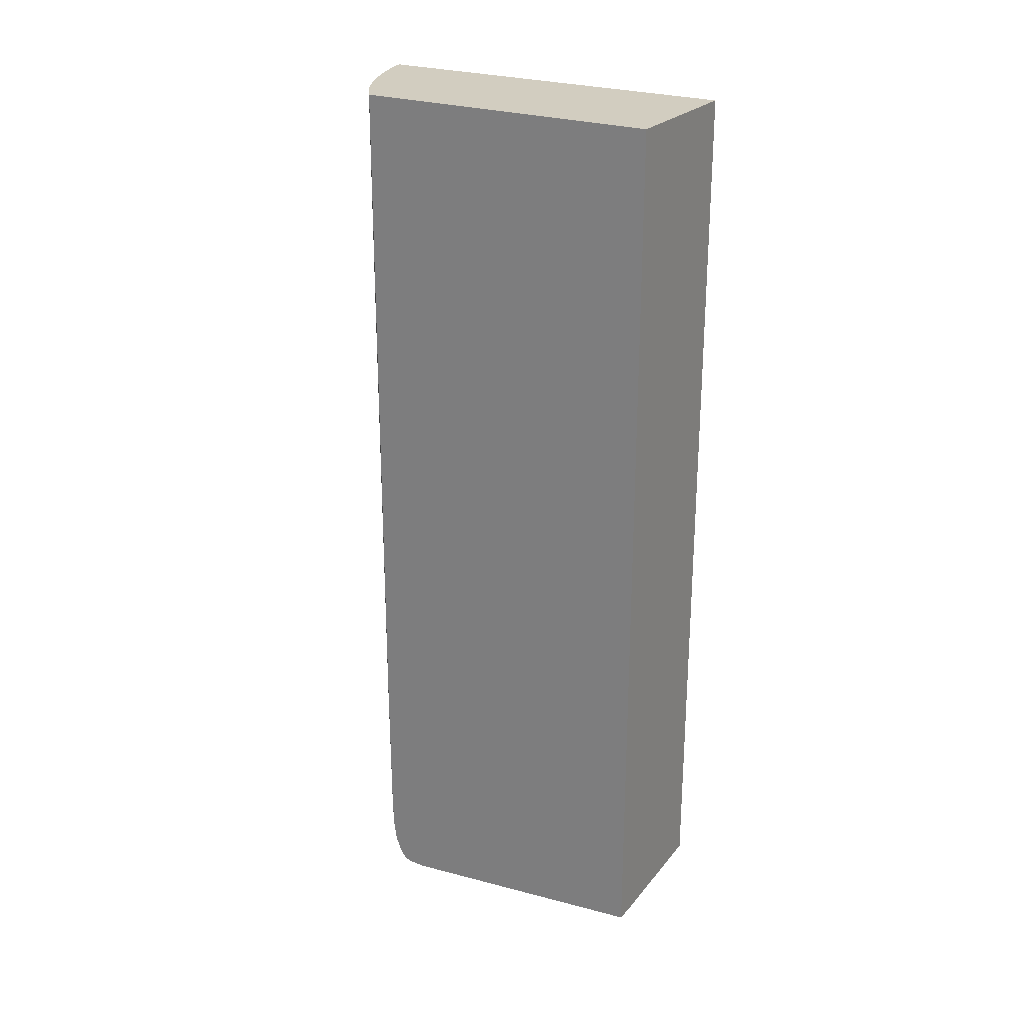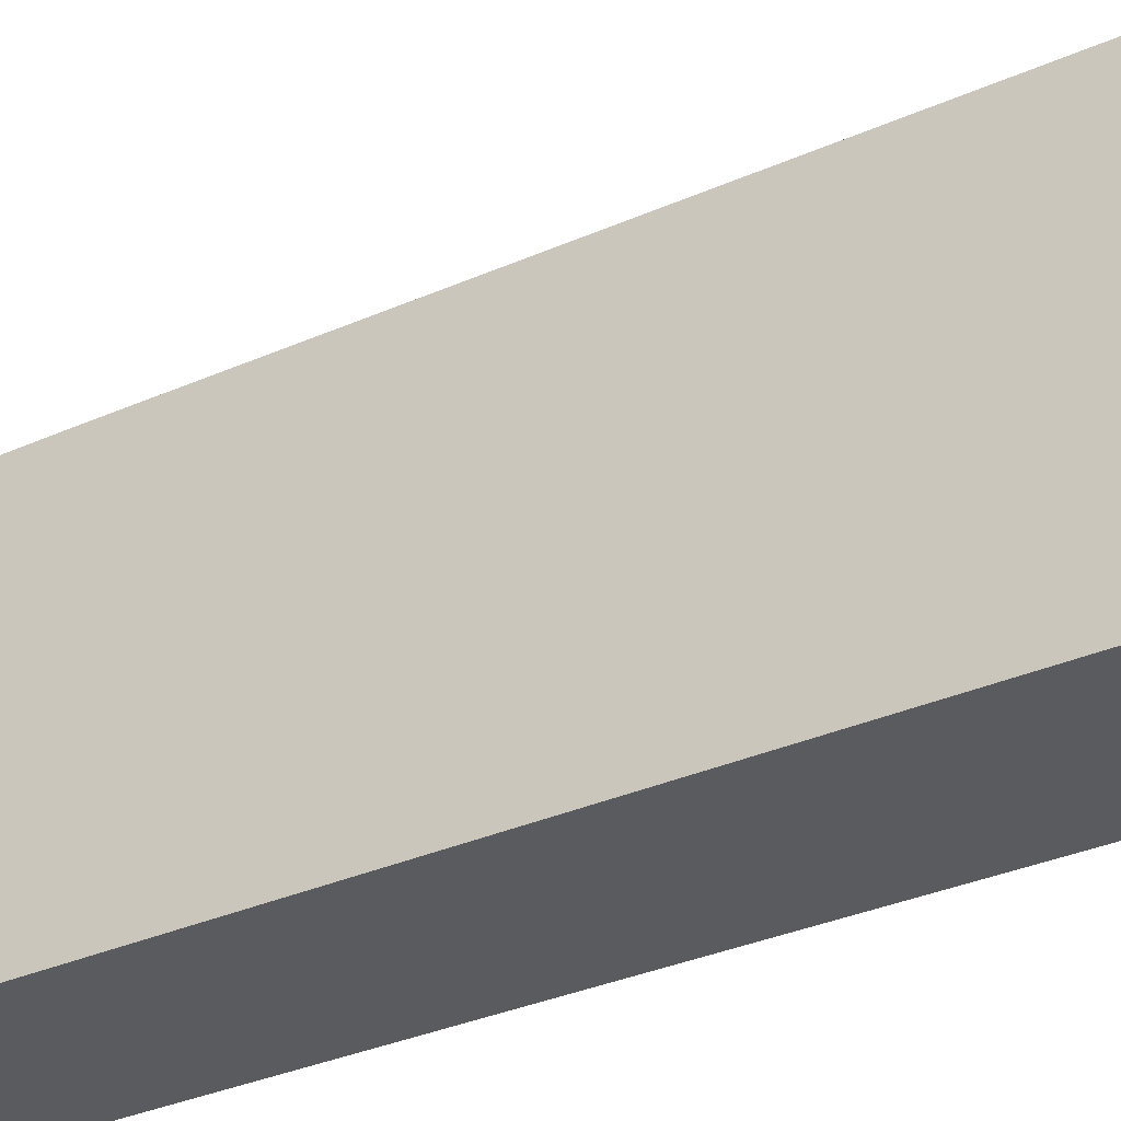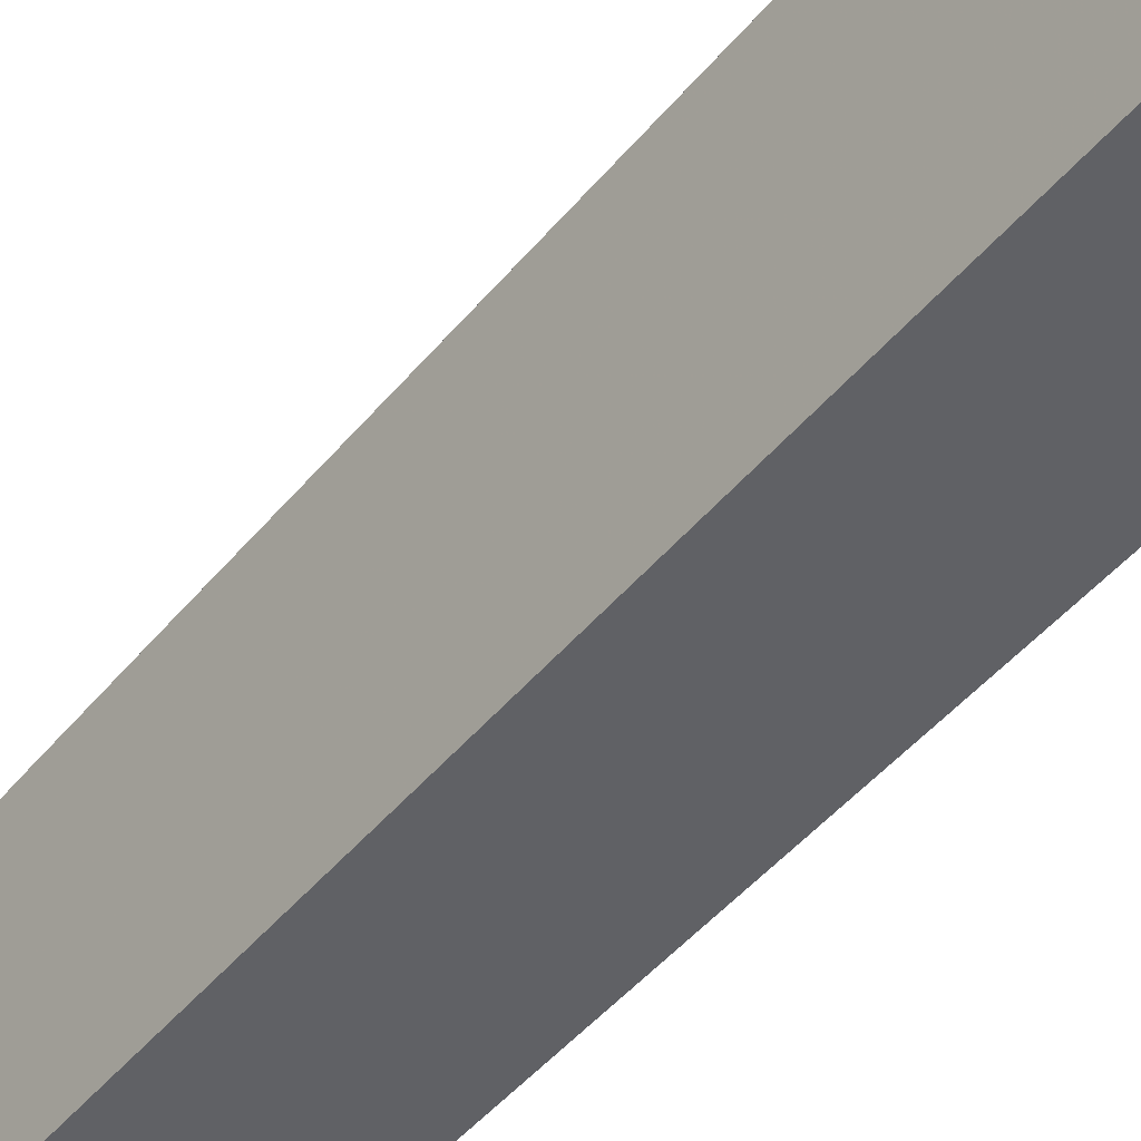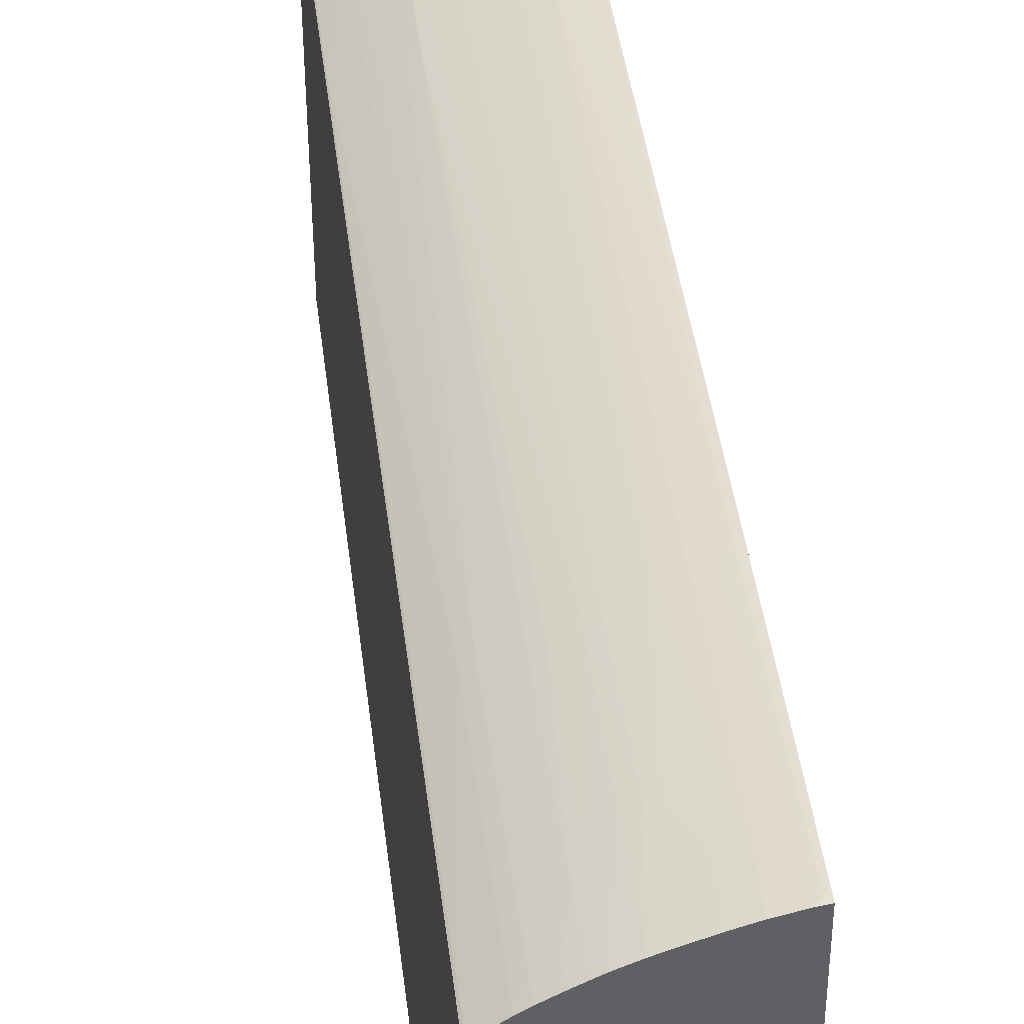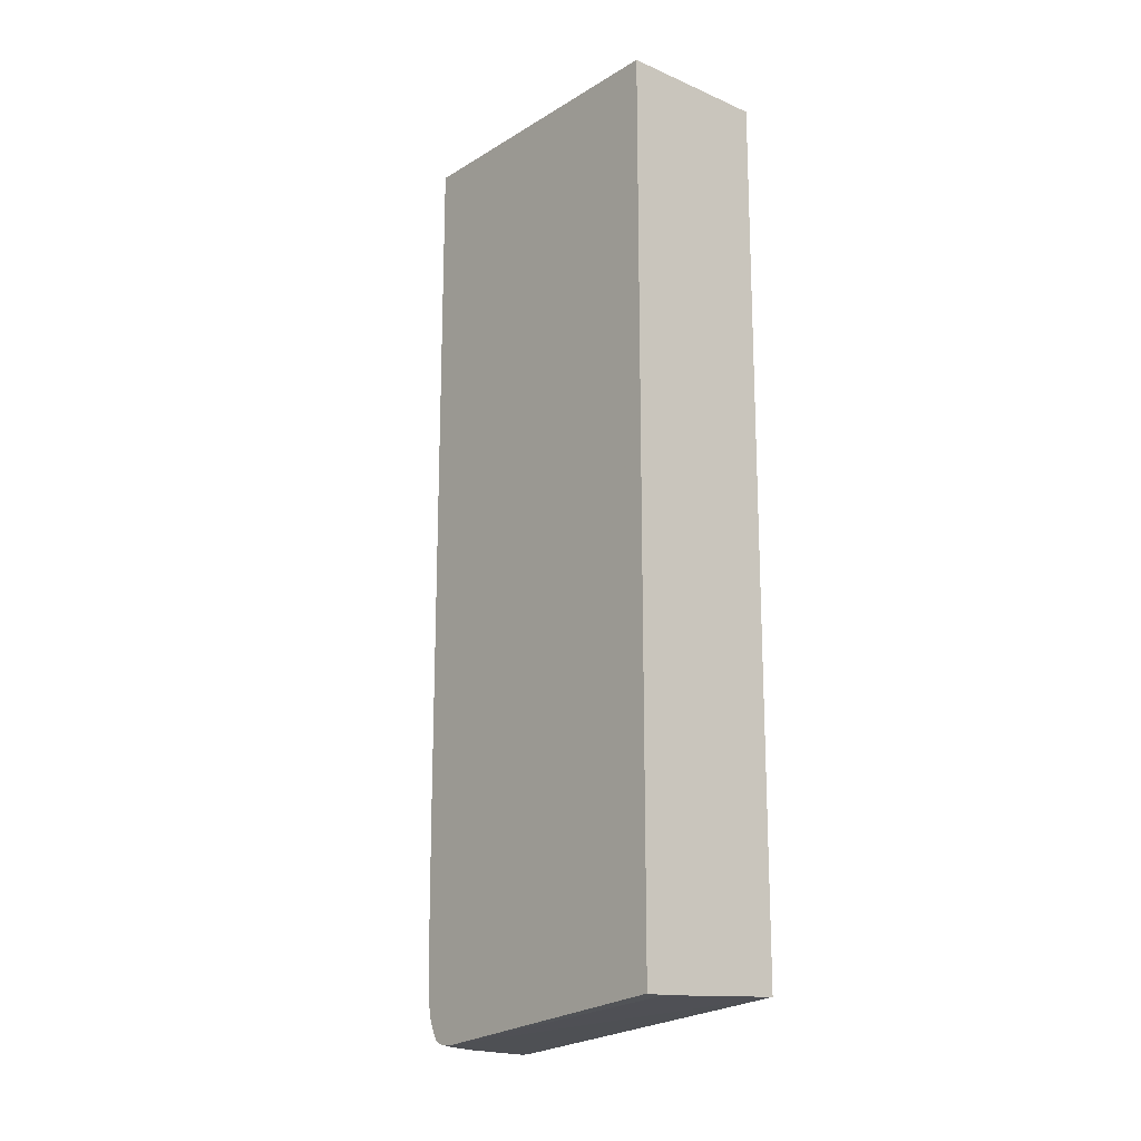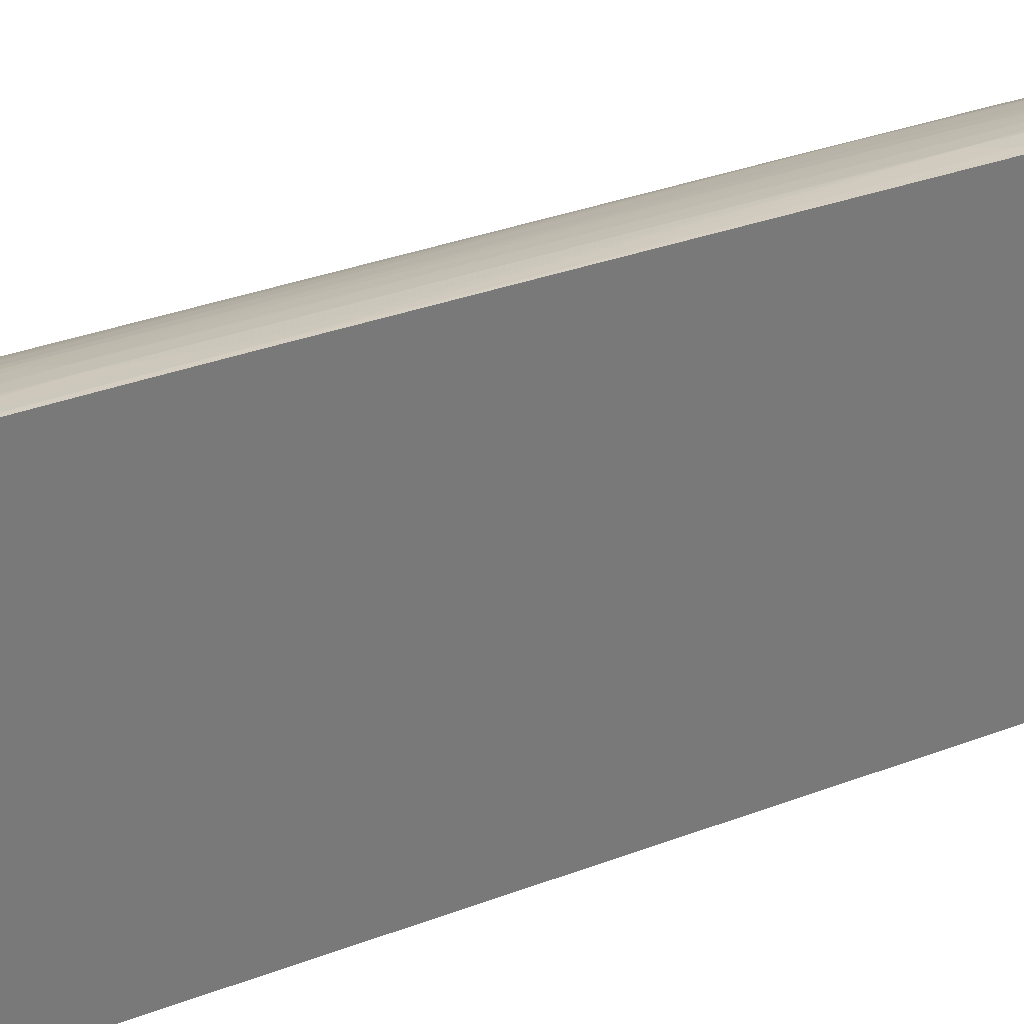
<metadata>
{"format":"obj","ext":"obj","renderer":"f3d","projection":"perspective","resolution":1024,"background":"white","views":[{"elev":24.7,"azim":-59.3,"up":"+Z"},{"elev":-32.6,"azim":-58.2,"up":"+Y"},{"elev":-49.4,"azim":-38.3,"up":"+Y"},{"elev":41.5,"azim":-6.8,"up":"+Y"},{"elev":-17.2,"azim":-40.3,"up":"+Z"},{"elev":33.8,"azim":62.7,"up":"+Y"}]}
</metadata>
<code>
v -0.01878 -0.003753 -0.05667
v -0.005101 -0.003753 -0.05608
v -0.02091 -0.003753 -0.05665
v -0.02091 0.02452 -0.05971
v -0.005101 0.03145 -0.05961
v -0.005101 -0.003753 0.03672
v -0.02091 -0.003753 0.03672
v -0.02091 0.02618 -0.05963
v -0.01984 0.02621 -0.0598
v -0.005101 0.03301 -0.05972
v -0.005101 0.03559 0.03672
v -0.02091 0.02868 0.03672
v -0.01984 0.02746 -0.05952
v -0.02091 0.02695 -0.05941
v -0.01473 0.02961 -0.05974
v -0.01304 0.03103 -0.05962
v -0.006234 0.03301 -0.05964
v -0.007136 0.03387 -0.05935
v -0.005101 0.03331 -0.05963
v -0.005101 0.03561 0.03645
v -0.005453 0.03558 0.03625
v -0.006008 0.03543 0.03672
v -0.02075 0.02881 0.03672
v -0.02076 0.02882 0.03504
v -0.02091 0.02869 0.03504
v -0.0208 0.02712 -0.05938
v -0.01876 0.02867 -0.05924
v -0.0156 0.03047 -0.05934
v -0.01473 0.03068 -0.05948
v -0.02091 0.02721 -0.05911
v -0.006234 0.03392 -0.05939
v -0.01195 0.03208 -0.05926
v -0.01304 0.03188 -0.05893
v -0.01304 0.0324 -0.05808
v -0.008973 0.03392 -0.05781
v -0.007795 0.03401 -0.05841
v -0.006234 0.03427 -0.05848
v -0.005101 0.03439 -0.05848
v -0.005101 0.03395 -0.05942
v -0.005101 0.03564 0.03579
v -0.005501 0.03559 0.03504
v -0.006351 0.03541 0.03504
v -0.007935 0.03496 0.03672
v -0.01984 0.02947 0.03672
v -0.02091 0.0287 0.03334
v -0.01984 0.02947 0.03504
v -0.01876 0.0303 0.01464
v -0.02077 0.02882 0.02994
v -0.0199 0.02832 -0.05859
v -0.01937 0.02902 -0.05811
v -0.01737 0.03051 -0.05771
v -0.01399 0.03221 -0.05773
v -0.02091 0.02762 -0.05851
v -0.01134 0.03339 -0.05678
v -0.01017 0.03376 -0.05678
v -0.00932 0.03402 -0.05678
v -0.007935 0.03436 -0.05678
v -0.006234 0.03472 -0.05678
v -0.005101 0.03489 -0.05678
v -0.005101 0.03565 0.03504
v -0.006364 0.03541 0.03334
v -0.005101 0.0357 0.01464
v -0.005642 0.03561 0.01464
v -0.006494 0.03544 0.01464
v -0.007935 0.03502 0.03504
v -0.007935 0.03503 0.03334
v -0.0096 0.03444 0.03672
v -0.0187 0.03027 0.03672
v -0.02083 0.02887 -0.03637
v -0.02091 0.0288 -0.03637
v -0.01791 0.03086 0.01464
v -0.01871 0.0303 -0.03127
v -0.02091 0.0283 -0.05683
v -0.0205 0.02863 -0.05678
v -0.01965 0.02921 -0.05678
v -0.01835 0.03006 -0.05678
v -0.01749 0.03058 -0.05678
v -0.01644 0.03115 -0.05678
v -0.01502 0.03187 -0.05678
v -0.01417 0.0323 -0.05678
v -0.01304 0.03277 -0.05678
v -0.01044 0.03385 -0.05577
v -0.007935 0.03454 -0.05508
v -0.006234 0.0349 -0.05508
v -0.005101 0.03495 -0.05621
v -0.007935 0.03514 0.01464
v -0.005101 0.03568 0.006134
v -0.005607 0.03561 0.006134
v -0.006457 0.03543 0.006134
v -0.009636 0.03454 0.03164
v -0.009636 0.03452 0.03334
v -0.009636 0.03449 0.03504
v -0.009636 0.03467 0.01464
v -0.009636 0.03443 0.03672
v -0.01786 0.03079 0.03672
v -0.01784 0.03081 0.03504
v -0.01871 0.03029 -0.03297
v -0.01868 0.03027 -0.04658
v -0.02078 0.02883 -0.04998
v -0.02091 0.02872 -0.04998
v -0.02091 0.0288 -0.03655
v -0.01647 0.03169 0.01634
v -0.01563 0.03219 -0.03435
v -0.01648 0.03169 -0.03297
v -0.01786 0.03084 -0.03297
v -0.02091 0.02851 -0.05536
v -0.02063 0.02871 -0.05556
v -0.01997 0.02921 -0.05503
v -0.01849 0.03016 -0.05508
v -0.01764 0.03067 -0.05508
v -0.01644 0.03134 -0.05508
v -0.0152 0.03198 -0.05508
v -0.01435 0.03238 -0.05508
v -0.01304 0.03295 -0.05508
v -0.01122 0.03363 -0.05515
v -0.01071 0.03395 -0.05338
v -0.009636 0.03425 -0.05338
v -0.007935 0.03468 -0.05338
v -0.005101 0.03506 -0.05508
v -0.006234 0.035 -0.05338
v -0.005101 0.03527 -0.05168
v -0.005101 0.03517 -0.05338
v -0.007935 0.03495 -0.03637
v -0.005101 0.0356 -0.009833
v -0.005392 0.03556 -0.01013
v -0.01112 0.03409 0.02824
v -0.01092 0.03403 0.03504
v -0.01089 0.03399 0.03672
v -0.01115 0.03412 -0.0006688
v -0.01118 0.03411 0.001032
v -0.01124 0.03413 0.01634
v -0.009636 0.03446 -0.03807
v -0.01784 0.0308 0.03672
v -0.01644 0.03161 0.03504
v -0.01562 0.03218 0.01634
v -0.01644 0.03159 -0.04828
v -0.01778 0.03076 -0.04998
v -0.01861 0.03023 -0.05168
v -0.01984 0.02943 -0.05168
v -0.01984 0.02946 -0.04998
v -0.02076 0.02881 -0.05168
v -0.02091 0.02869 -0.05168
v -0.02091 0.02872 -0.05025
v -0.01473 0.03258 -0.03297
v -0.01467 0.03251 -0.04828
v -0.01552 0.03213 -0.04828
v -0.01473 0.03264 0.01634
v -0.01304 0.03344 0.01464
v -0.02091 0.0286 -0.05461
v -0.02072 0.02878 -0.05443
v -0.01858 0.03021 -0.05338
v -0.01773 0.03072 -0.05338
v -0.01644 0.03144 -0.05338
v -0.01532 0.03203 -0.05338
v -0.01447 0.03244 -0.05338
v -0.01304 0.03307 -0.05338
v -0.01156 0.03364 -0.05338
v -0.01083 0.03398 -0.05168
v -0.009636 0.03435 -0.05168
v -0.007935 0.03477 -0.05168
v -0.006234 0.03509 -0.05168
v -0.005101 0.03531 -0.0499
v -0.006234 0.03528 -0.03297
v -0.006234 0.03525 -0.03807
v -0.005101 0.03542 -0.03932
v -0.01197 0.03378 0.02824
v -0.01304 0.0332 0.03672
v -0.01172 0.03369 0.03672
v -0.01097 0.03402 -0.03807
v -0.01182 0.03374 -0.03807
v -0.012 0.0338 -0.00407
v -0.01203 0.0338 0.001032
v -0.01209 0.03383 0.01464
v -0.01209 0.03383 0.01634
v -0.01782 0.03081 0.03672
v -0.01642 0.03159 0.03672
v -0.01553 0.03214 0.03164
v -0.01776 0.03074 -0.05168
v -0.01984 0.02939 -0.05338
v -0.02091 0.02865 -0.05338
v -0.01304 0.03328 -0.03297
v -0.01304 0.03326 -0.03637
v -0.01304 0.03318 -0.04998
v -0.01304 0.03315 -0.05168
v -0.01456 0.03249 -0.05168
v -0.01541 0.03207 -0.05168
v -0.01644 0.03151 -0.05168
v -0.01469 0.03256 0.02994
v -0.01304 0.03344 0.01634
v -0.01168 0.03367 -0.05168
v -0.01169 0.03369 -0.04998
v -0.005101 0.03533 -0.04828
v -0.01304 0.03333 0.02824
v -0.01457 0.03254 0.03672
v -0.01546 0.03209 0.03672
v -0.01462 0.03251 0.03672
f 1 2 6
f 1 6 7
f 1 7 3
f 1 3 4
f 1 4 2
f 2 4 5
f 2 5 10
f 2 10 19
f 2 19 39
f 2 39 38
f 2 38 59
f 2 59 85
f 2 85 119
f 2 119 122
f 2 122 121
f 2 121 162
f 2 162 192
f 2 192 165
f 2 165 124
f 2 124 87
f 2 87 62
f 2 62 60
f 2 60 40
f 2 40 20
f 2 20 11
f 2 11 6
f 3 7 12
f 3 12 25
f 3 25 45
f 3 45 70
f 3 70 101
f 3 101 100
f 3 100 143
f 3 143 142
f 3 142 180
f 3 180 149
f 3 149 106
f 3 106 73
f 3 73 53
f 3 53 30
f 3 30 14
f 3 14 8
f 3 8 4
f 4 8 9
f 4 9 5
f 5 9 10
f 6 11 22
f 6 22 43
f 6 43 67
f 6 67 94
f 6 94 128
f 6 128 168
f 6 168 167
f 6 167 194
f 6 194 196
f 6 196 195
f 6 195 176
f 6 176 175
f 6 175 133
f 6 133 95
f 6 95 68
f 6 68 44
f 6 44 23
f 6 23 12
f 6 12 7
f 8 13 9
f 8 14 13
f 9 13 15
f 9 15 10
f 10 15 16
f 10 16 17
f 10 17 18
f 10 18 19
f 11 20 21
f 11 21 22
f 12 23 24
f 12 24 25
f 13 14 26
f 13 26 27
f 13 27 28
f 13 28 29
f 13 29 15
f 14 30 26
f 15 29 16
f 16 29 18
f 16 18 17
f 18 31 19
f 18 29 32
f 18 32 33
f 18 33 34
f 18 34 35
f 18 35 36
f 18 36 37
f 18 37 38
f 18 38 31
f 19 31 39
f 20 40 21
f 21 40 41
f 21 41 42
f 21 42 22
f 22 42 43
f 23 44 24
f 24 45 25
f 24 44 46
f 24 46 47
f 24 47 48
f 24 48 45
f 26 30 49
f 26 49 27
f 27 49 50
f 27 50 51
f 27 51 28
f 28 51 52
f 28 52 33
f 28 33 32
f 28 32 29
f 30 53 49
f 31 38 39
f 33 52 34
f 34 52 35
f 35 52 54
f 35 54 55
f 35 55 56
f 35 56 57
f 35 57 58
f 35 58 36
f 36 58 37
f 37 58 59
f 37 59 38
f 40 60 41
f 41 61 42
f 41 60 62
f 41 62 63
f 41 63 64
f 41 64 61
f 42 65 43
f 42 61 66
f 42 66 65
f 43 65 67
f 44 68 46
f 45 48 69
f 45 69 70
f 46 68 47
f 47 68 71
f 47 71 72
f 47 72 69
f 47 69 48
f 49 53 50
f 50 53 73
f 50 73 74
f 50 74 75
f 50 75 51
f 51 75 76
f 51 76 77
f 51 77 78
f 51 78 79
f 51 79 52
f 52 79 80
f 52 80 81
f 52 81 54
f 54 81 82
f 54 82 55
f 55 82 56
f 56 82 57
f 57 82 83
f 57 83 84
f 57 84 58
f 58 84 85
f 58 85 59
f 61 64 86
f 61 86 66
f 62 87 63
f 63 87 88
f 63 88 64
f 64 88 89
f 64 89 86
f 65 66 90
f 65 90 91
f 65 91 92
f 65 92 67
f 66 86 93
f 66 93 90
f 67 92 94
f 68 95 96
f 68 96 71
f 69 72 97
f 69 97 98
f 69 98 99
f 69 99 100
f 69 100 101
f 69 101 70
f 71 96 102
f 71 102 103
f 71 103 104
f 71 104 105
f 71 105 72
f 72 105 97
f 73 106 107
f 73 107 74
f 74 107 75
f 75 107 108
f 75 108 76
f 76 108 109
f 76 109 77
f 77 109 110
f 77 110 111
f 77 111 78
f 78 111 112
f 78 112 79
f 79 112 80
f 80 112 113
f 80 113 114
f 80 114 81
f 81 114 115
f 81 115 82
f 82 115 116
f 82 116 117
f 82 117 83
f 83 117 118
f 83 118 84
f 84 119 85
f 84 118 120
f 84 120 121
f 84 121 122
f 84 122 119
f 86 89 123
f 86 123 93
f 87 124 125
f 87 125 88
f 88 125 123
f 88 123 89
f 90 126 91
f 90 93 126
f 91 126 92
f 92 127 128
f 92 128 94
f 92 126 127
f 93 129 130
f 93 130 131
f 93 131 126
f 93 123 132
f 93 132 129
f 95 133 96
f 96 133 134
f 96 134 135
f 96 135 102
f 97 105 98
f 98 136 137
f 98 137 138
f 98 138 139
f 98 139 140
f 98 140 99
f 98 105 104
f 98 104 103
f 98 103 136
f 99 140 139
f 99 139 141
f 99 141 142
f 99 142 143
f 99 143 100
f 102 135 103
f 103 144 145
f 103 145 146
f 103 146 136
f 103 135 147
f 103 147 148
f 103 148 144
f 106 149 150
f 106 150 107
f 107 150 108
f 108 150 109
f 109 150 151
f 109 151 152
f 109 152 110
f 110 152 153
f 110 153 111
f 111 153 154
f 111 154 112
f 112 154 155
f 112 155 113
f 113 155 156
f 113 156 114
f 114 156 157
f 114 157 115
f 115 157 116
f 116 157 158
f 116 158 159
f 116 159 117
f 117 159 118
f 118 159 160
f 118 160 120
f 120 160 161
f 120 161 121
f 121 161 162
f 123 163 164
f 123 164 161
f 123 161 160
f 123 160 159
f 123 159 132
f 123 125 163
f 124 165 125
f 125 165 164
f 125 164 163
f 126 166 127
f 126 131 174
f 126 174 166
f 127 167 168
f 127 168 128
f 127 166 167
f 129 132 169
f 129 169 170
f 129 170 130
f 130 170 171
f 130 171 172
f 130 172 173
f 130 173 131
f 131 173 174
f 132 159 158
f 132 158 169
f 133 175 134
f 134 175 176
f 134 176 177
f 134 177 135
f 135 177 147
f 136 146 152
f 136 152 178
f 136 178 137
f 137 178 138
f 138 178 152
f 138 152 151
f 138 151 179
f 138 179 139
f 139 179 150
f 139 150 141
f 141 150 142
f 142 150 180
f 144 181 182
f 144 182 145
f 144 148 181
f 145 183 184
f 145 184 185
f 145 185 146
f 145 182 183
f 146 185 186
f 146 186 187
f 146 187 152
f 147 177 188
f 147 188 189
f 147 189 148
f 148 189 174
f 148 174 173
f 148 173 181
f 149 180 150
f 150 179 151
f 152 187 153
f 153 187 186
f 153 186 154
f 154 186 185
f 154 185 155
f 155 185 156
f 156 185 184
f 156 184 190
f 156 190 157
f 157 190 158
f 158 190 191
f 158 191 170
f 158 170 169
f 161 192 162
f 161 164 192
f 164 165 192
f 166 193 167
f 166 174 189
f 166 189 193
f 167 193 194
f 170 191 183
f 170 183 182
f 170 182 181
f 170 181 171
f 171 181 172
f 172 181 173
f 176 195 177
f 177 195 196
f 177 196 188
f 183 191 190
f 183 190 184
f 188 196 194
f 188 194 193
f 188 193 189

</code>
